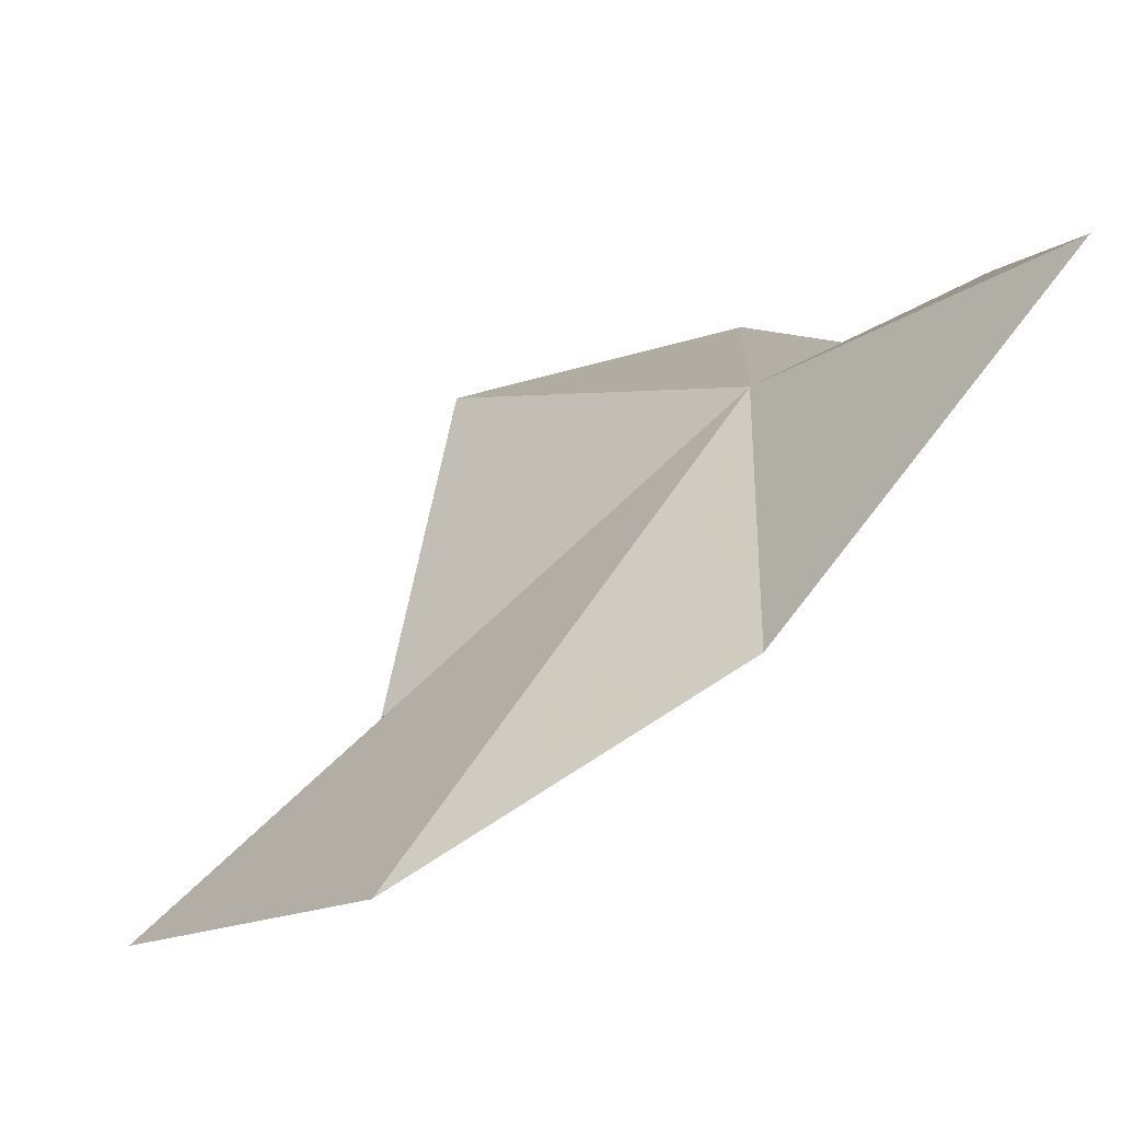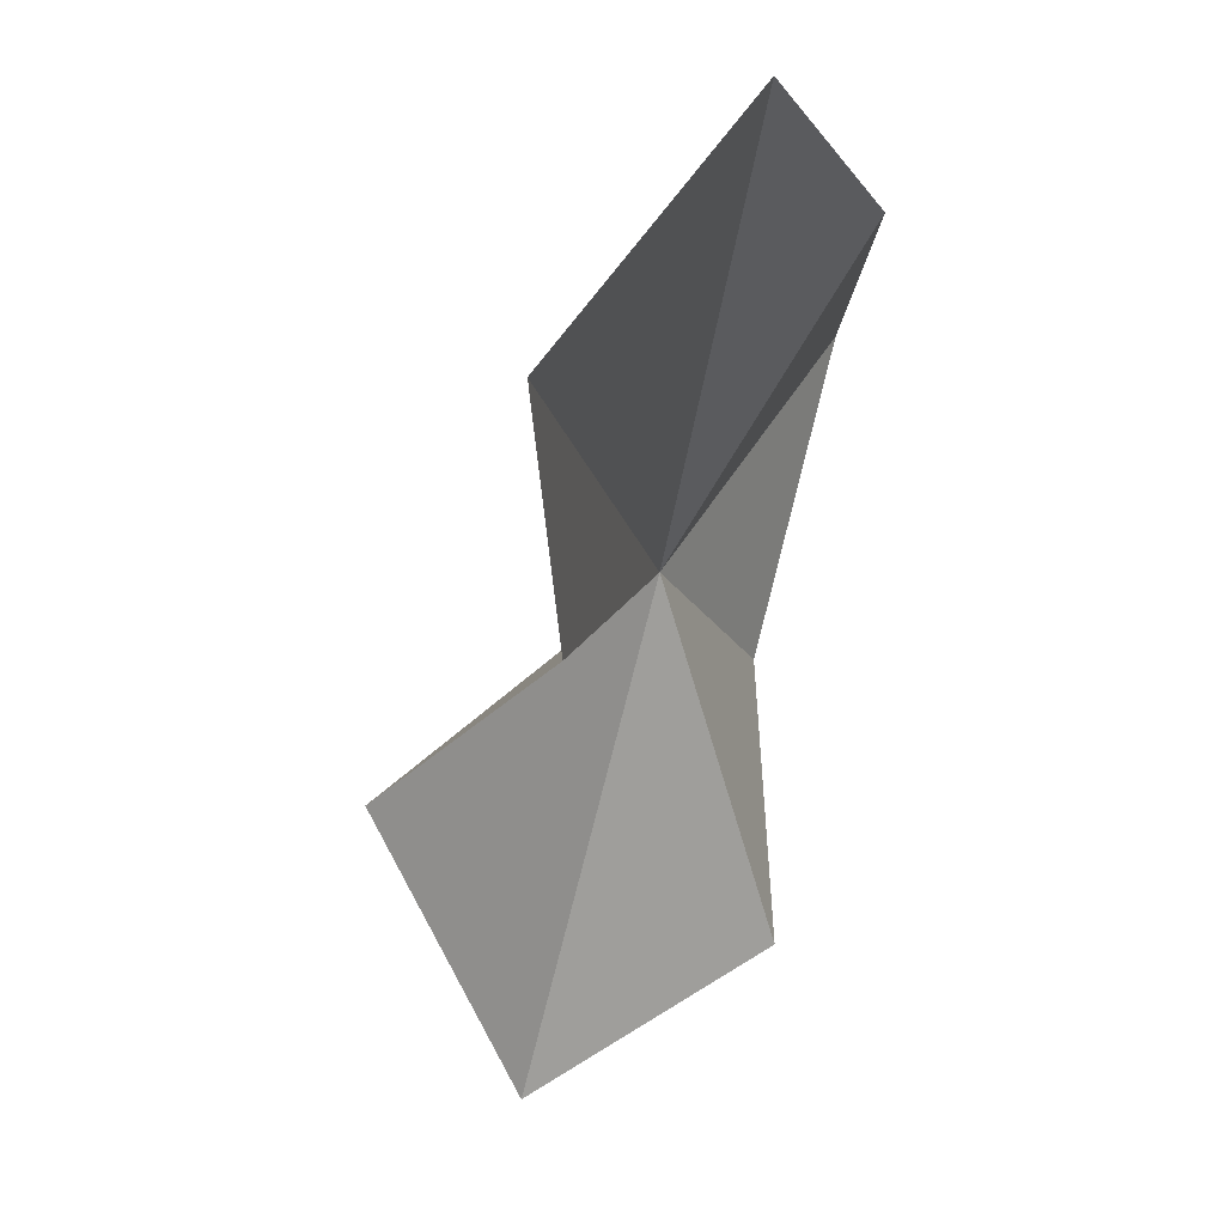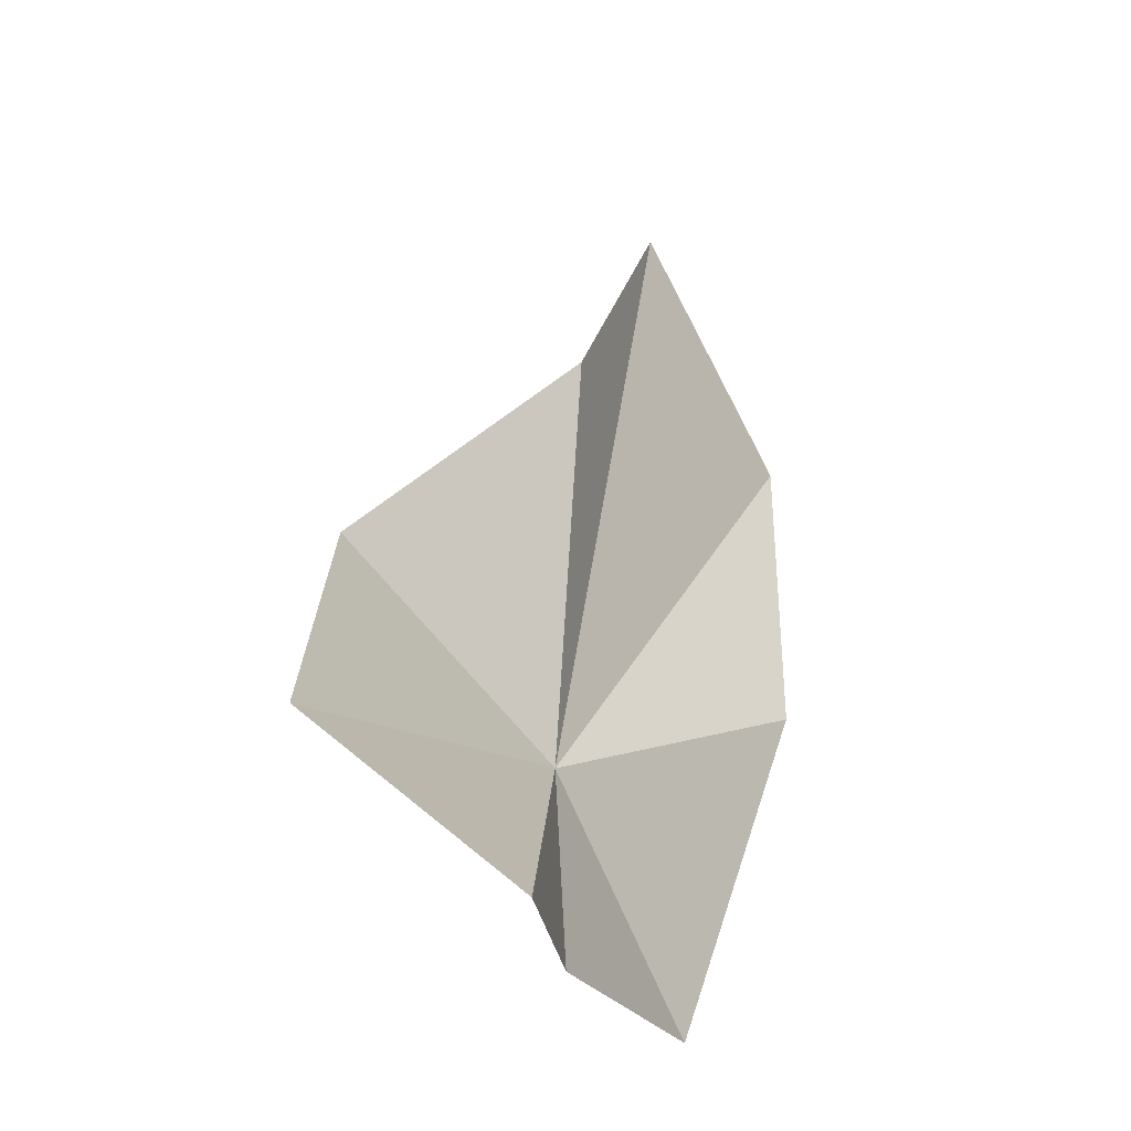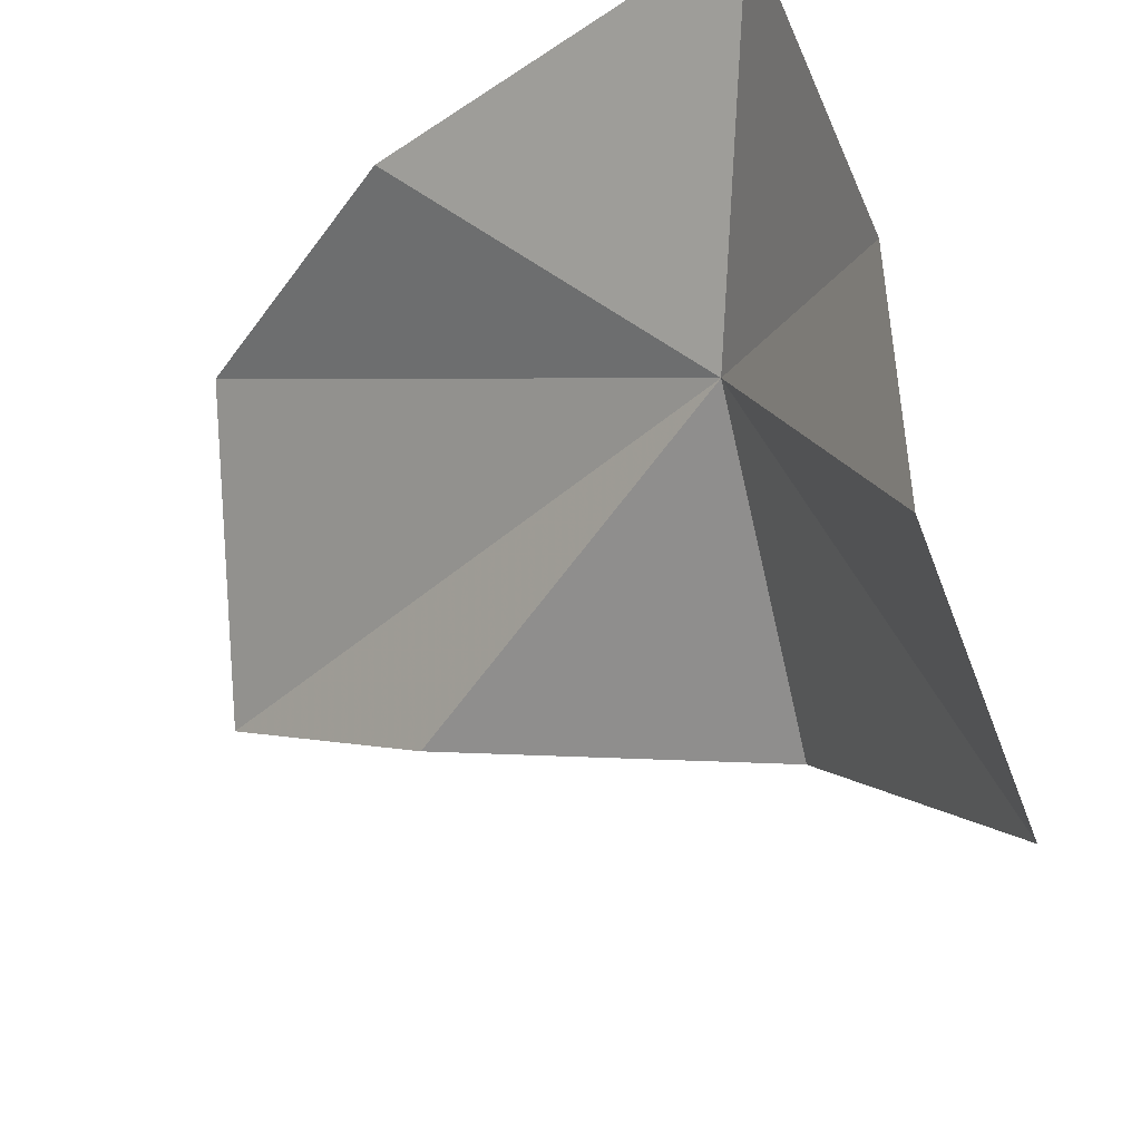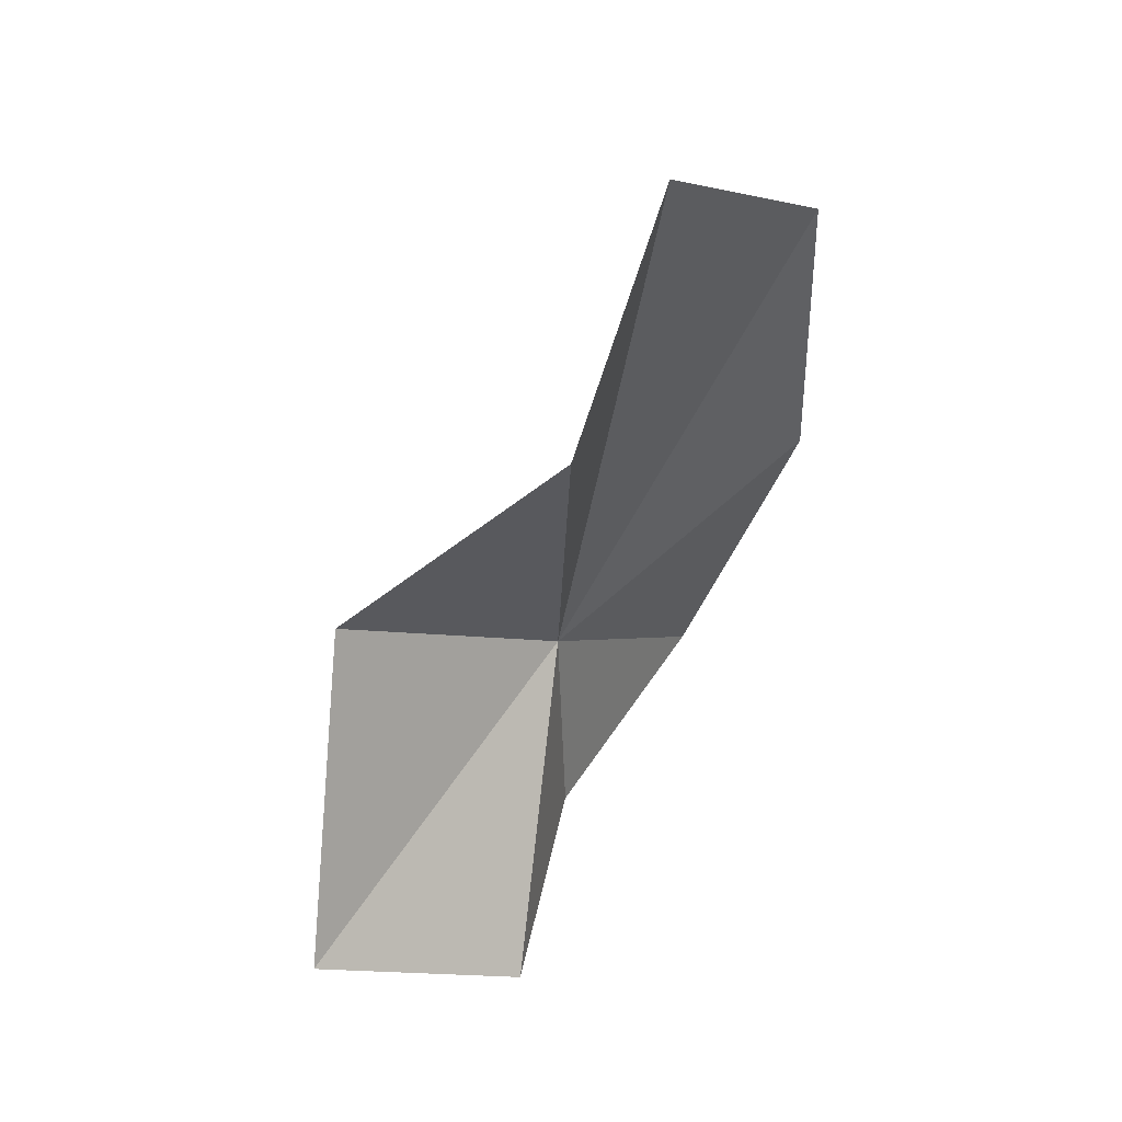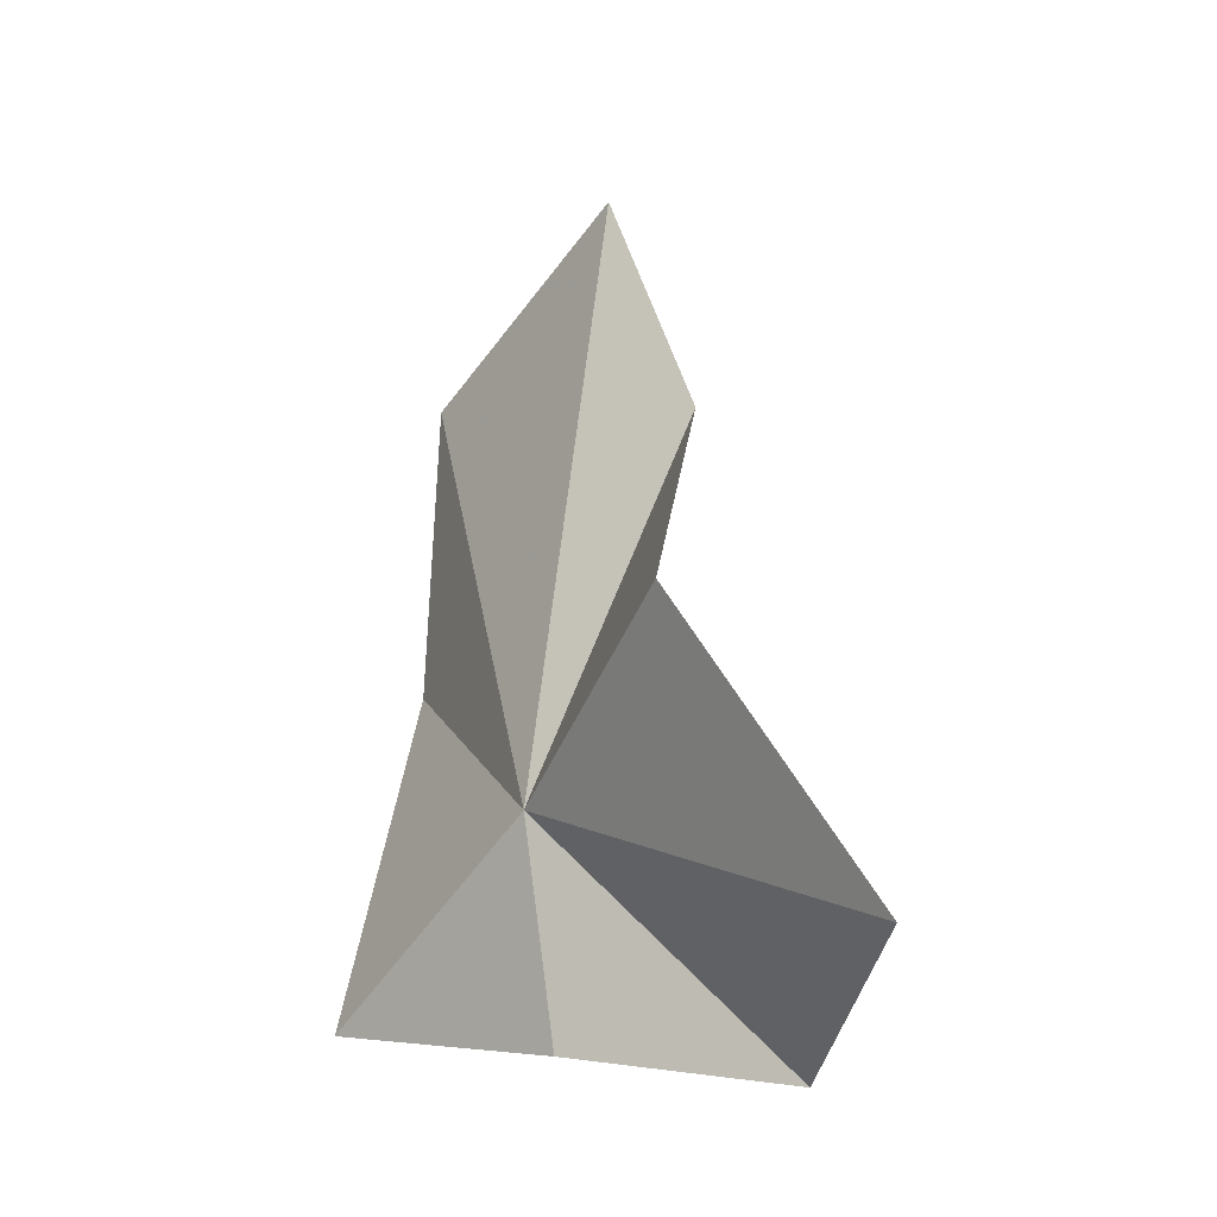
<metadata>
{"format":"obj","ext":"obj","renderer":"f3d","projection":"perspective","resolution":1024,"background":"white","views":[{"elev":74.1,"azim":57.7,"up":"+Y"},{"elev":-13.1,"azim":18.0,"up":"+Y"},{"elev":-31.6,"azim":8.7,"up":"+Z"},{"elev":-31.3,"azim":150.2,"up":"+Y"},{"elev":41.7,"azim":13.7,"up":"+Z"},{"elev":-11.5,"azim":-67.0,"up":"+Z"}]}
</metadata>
<code>
v -51.52 7.274 53.82
v -51.25 4.094 50.81
v -51.35 6.971 51.14
v -53.41 2.488 52.33
v -48.87 9.924 55.63
v -48.88 9.722 59.36
v -50.36 10.25 51.41
v -50.18 6.825 61.33
v -50.92 5.437 58.39
v -53.65 4.835 55.81
f 1 3 2
f 1 2 4
f 1 6 5
f 1 5 7
f 1 7 3
f 1 8 6
f 1 9 8
f 1 10 9
f 1 4 10

</code>
